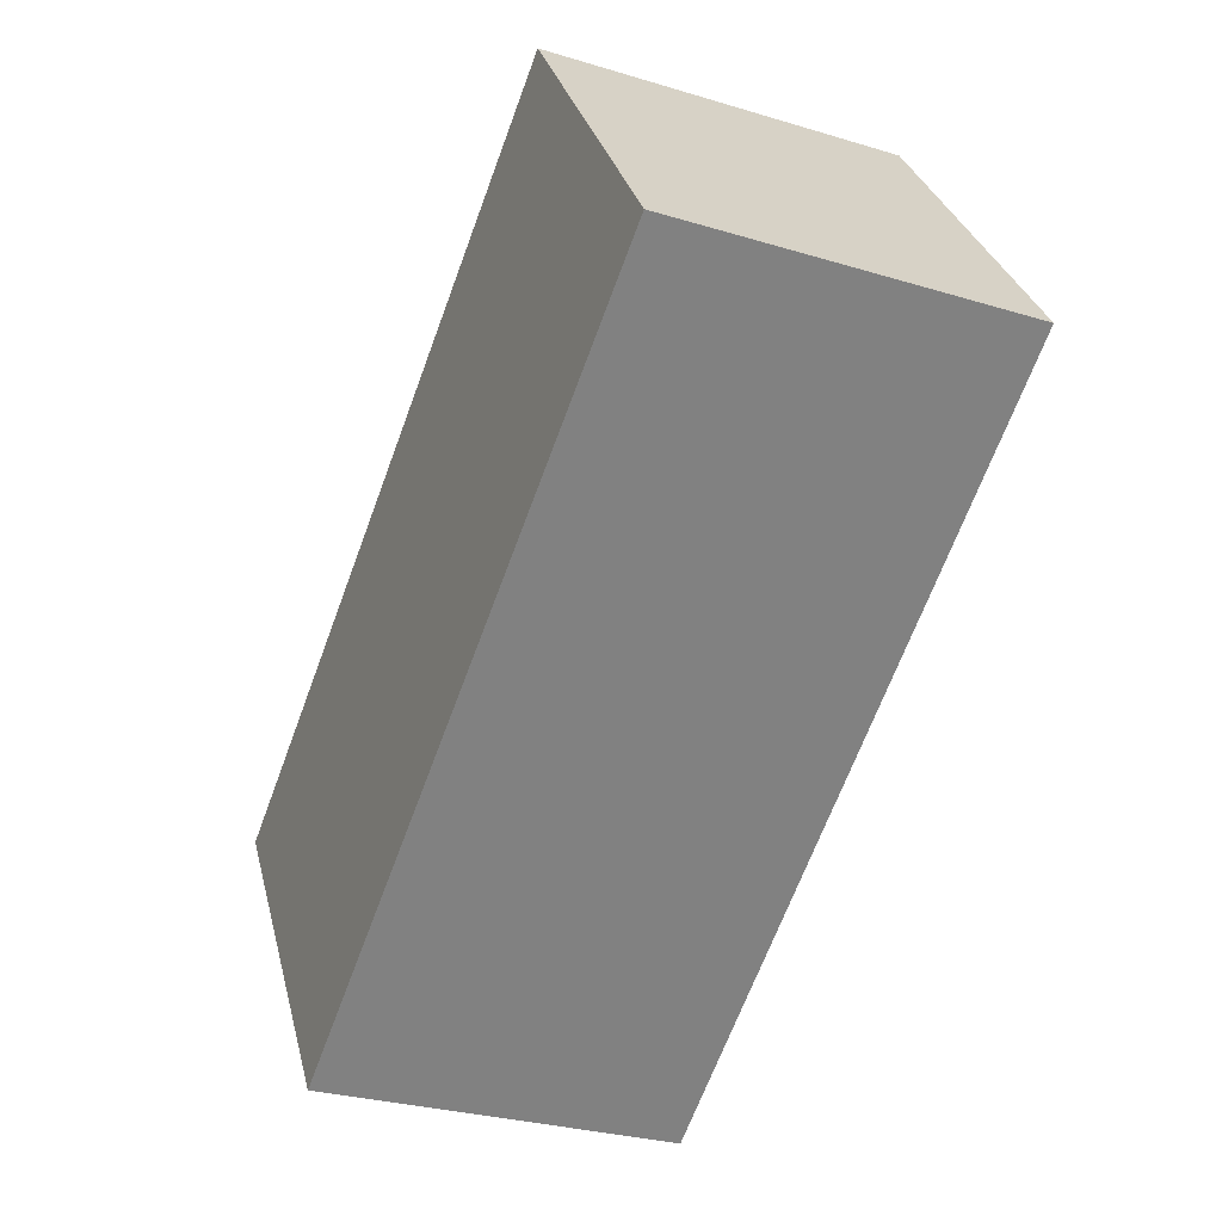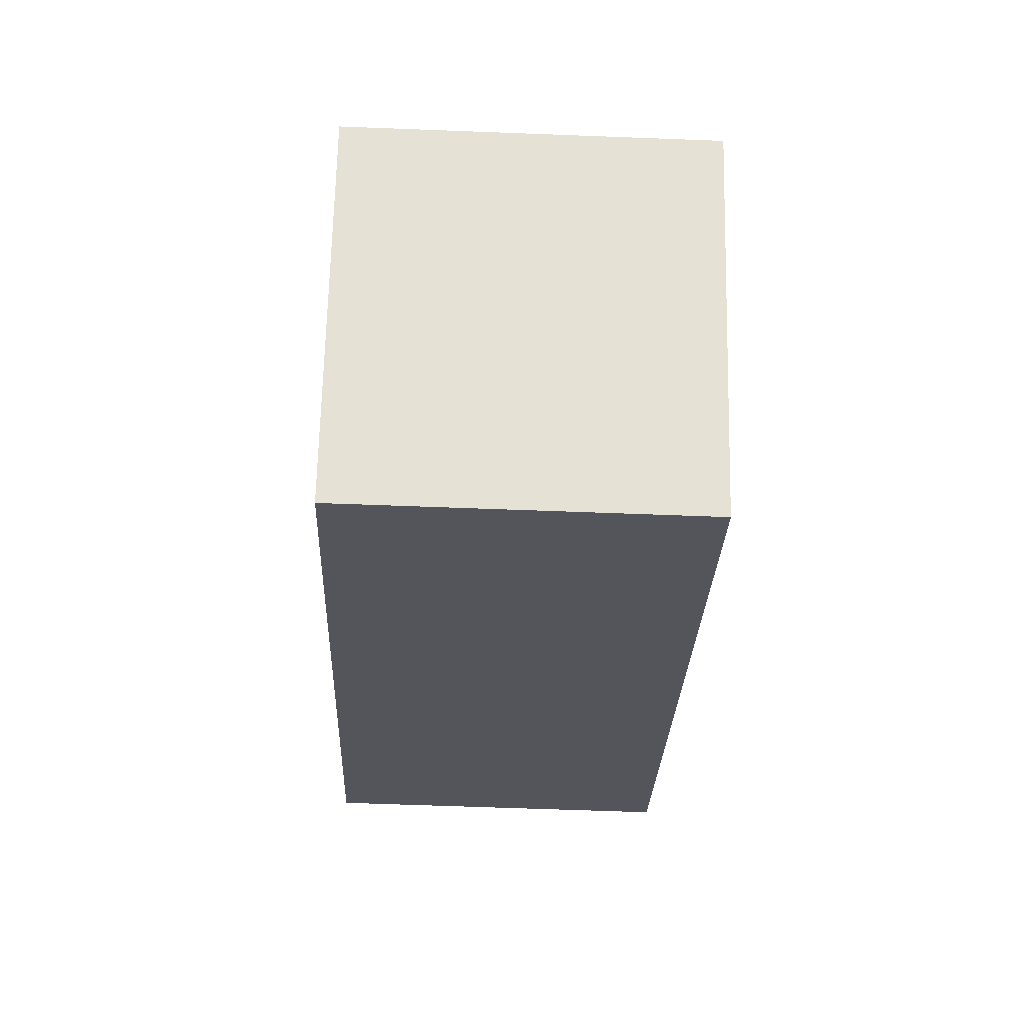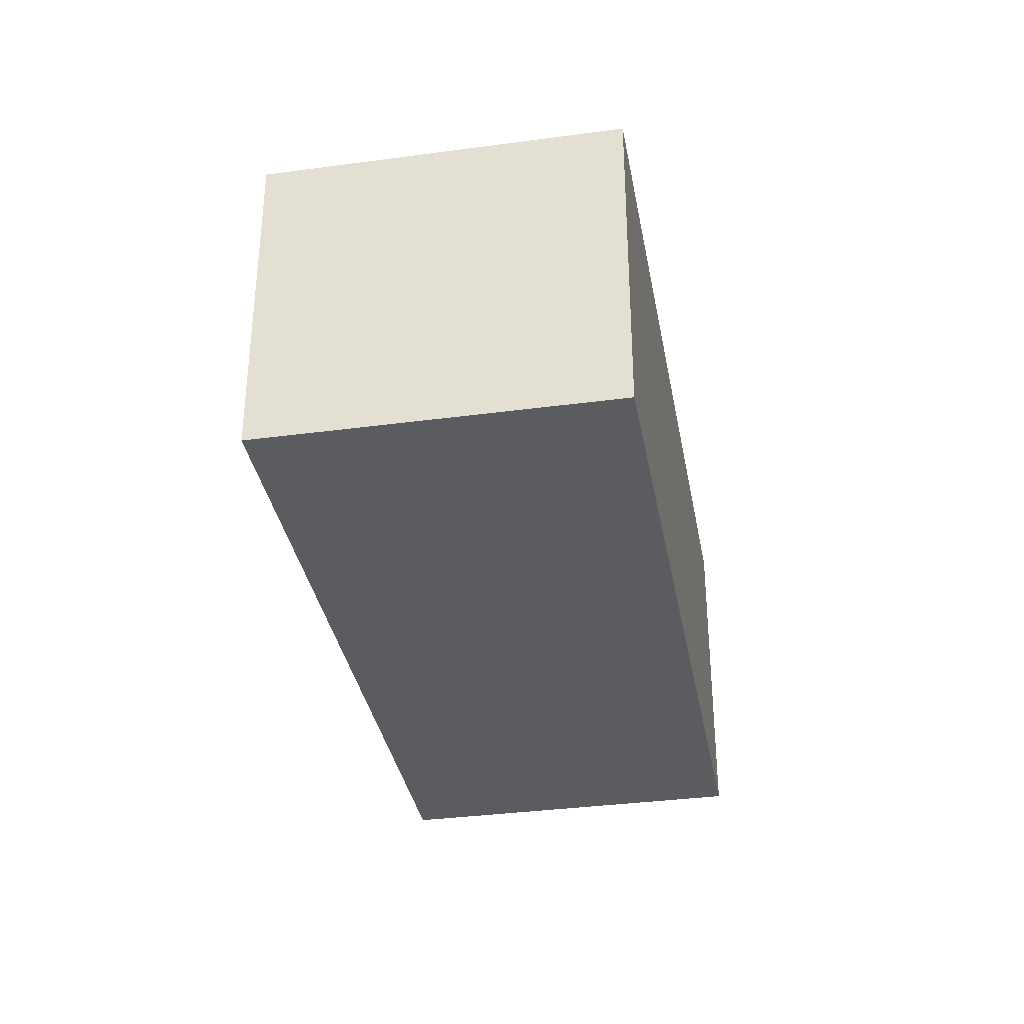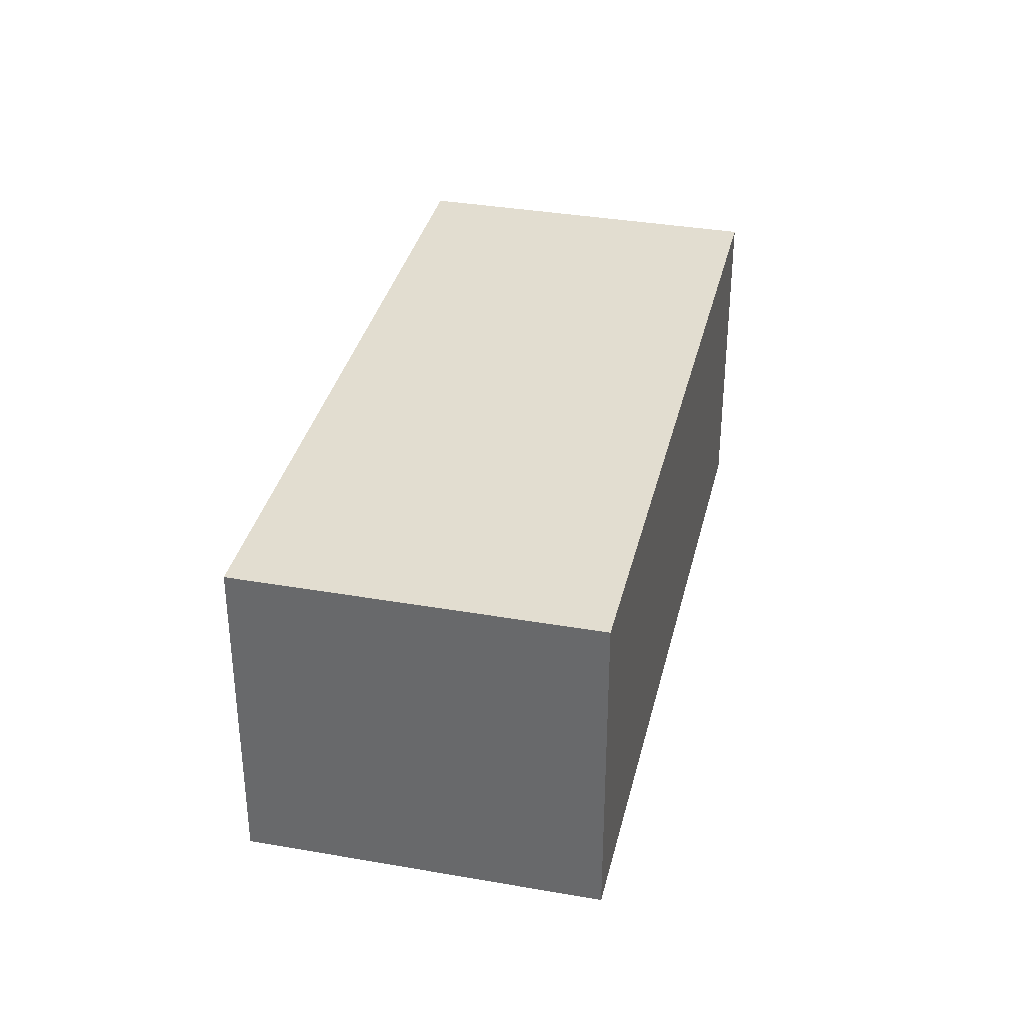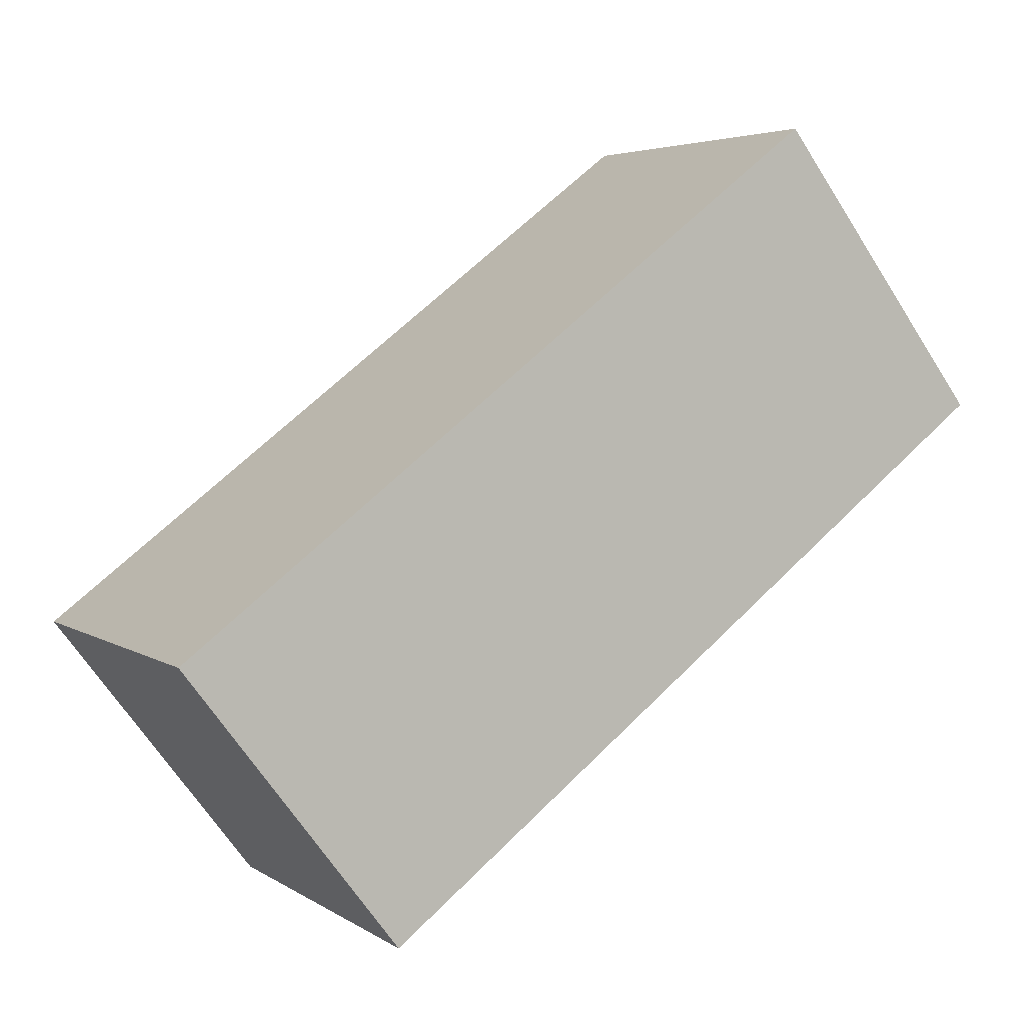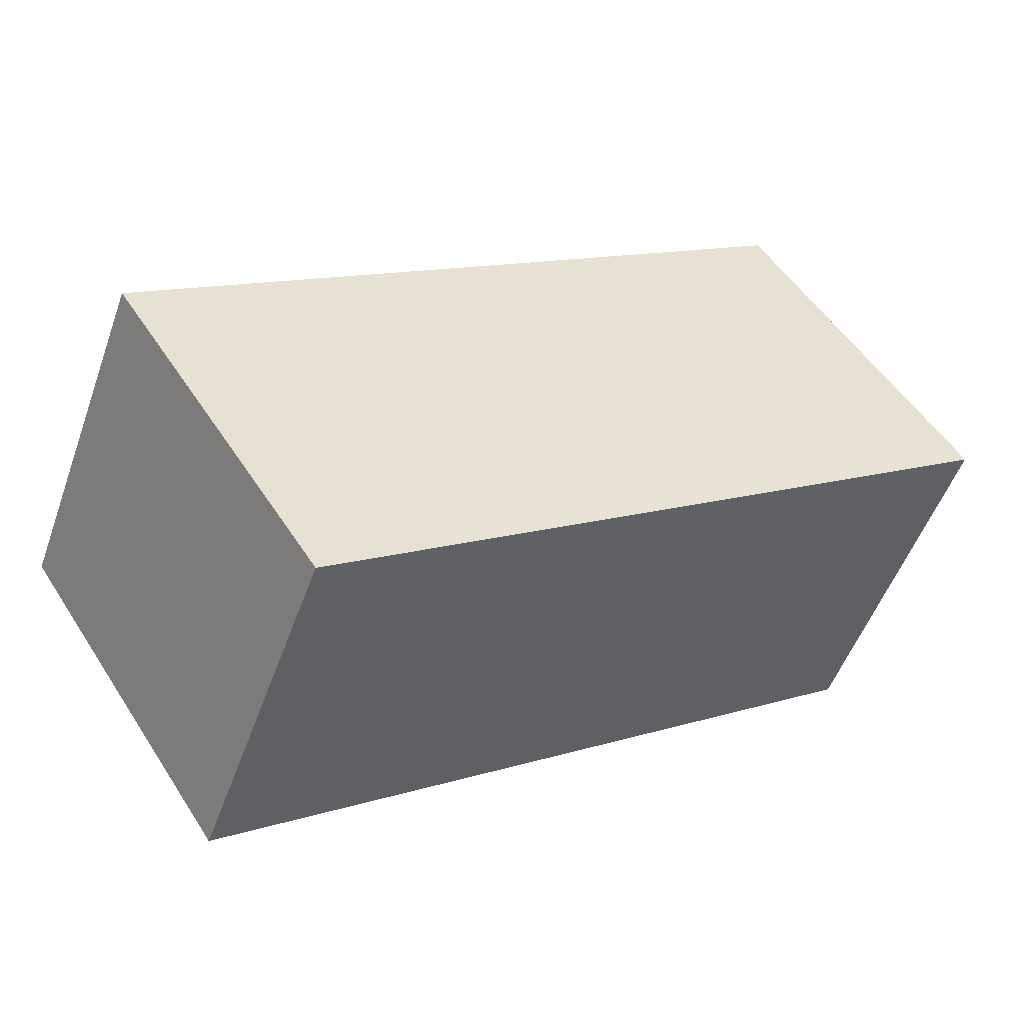
<metadata>
{"format":"obj","ext":"obj","renderer":"f3d","projection":"perspective","resolution":1024,"background":"white","views":[{"elev":-29.0,"azim":-114.3,"up":"+Z"},{"elev":-58.6,"azim":87.7,"up":"+Z"},{"elev":-34.9,"azim":-46.2,"up":"+Y"},{"elev":35.2,"azim":136.7,"up":"+Y"},{"elev":-66.1,"azim":-147.5,"up":"+Z"},{"elev":-51.7,"azim":160.5,"up":"+Z"}]}
</metadata>
<code>
v  0 1.78 1.09e-16
v  4.54 1.78 -0.707
v  3.475 1.78 -2.31
v  1.065 1.78 1.603
v  3.475 1.414e-16 -2.31
v  0 0 0
v  1.065 -9.816e-17 1.603
v  4.54 4.329e-17 -0.707
g defaultobject
f 1 2 3
f 2 1 4
f 5 1 3
f 1 5 6
f 6 4 1
f 4 6 7
f 7 2 4
f 2 7 8
f 8 3 2
f 3 8 5
f 8 6 5
f 6 8 7

</code>
